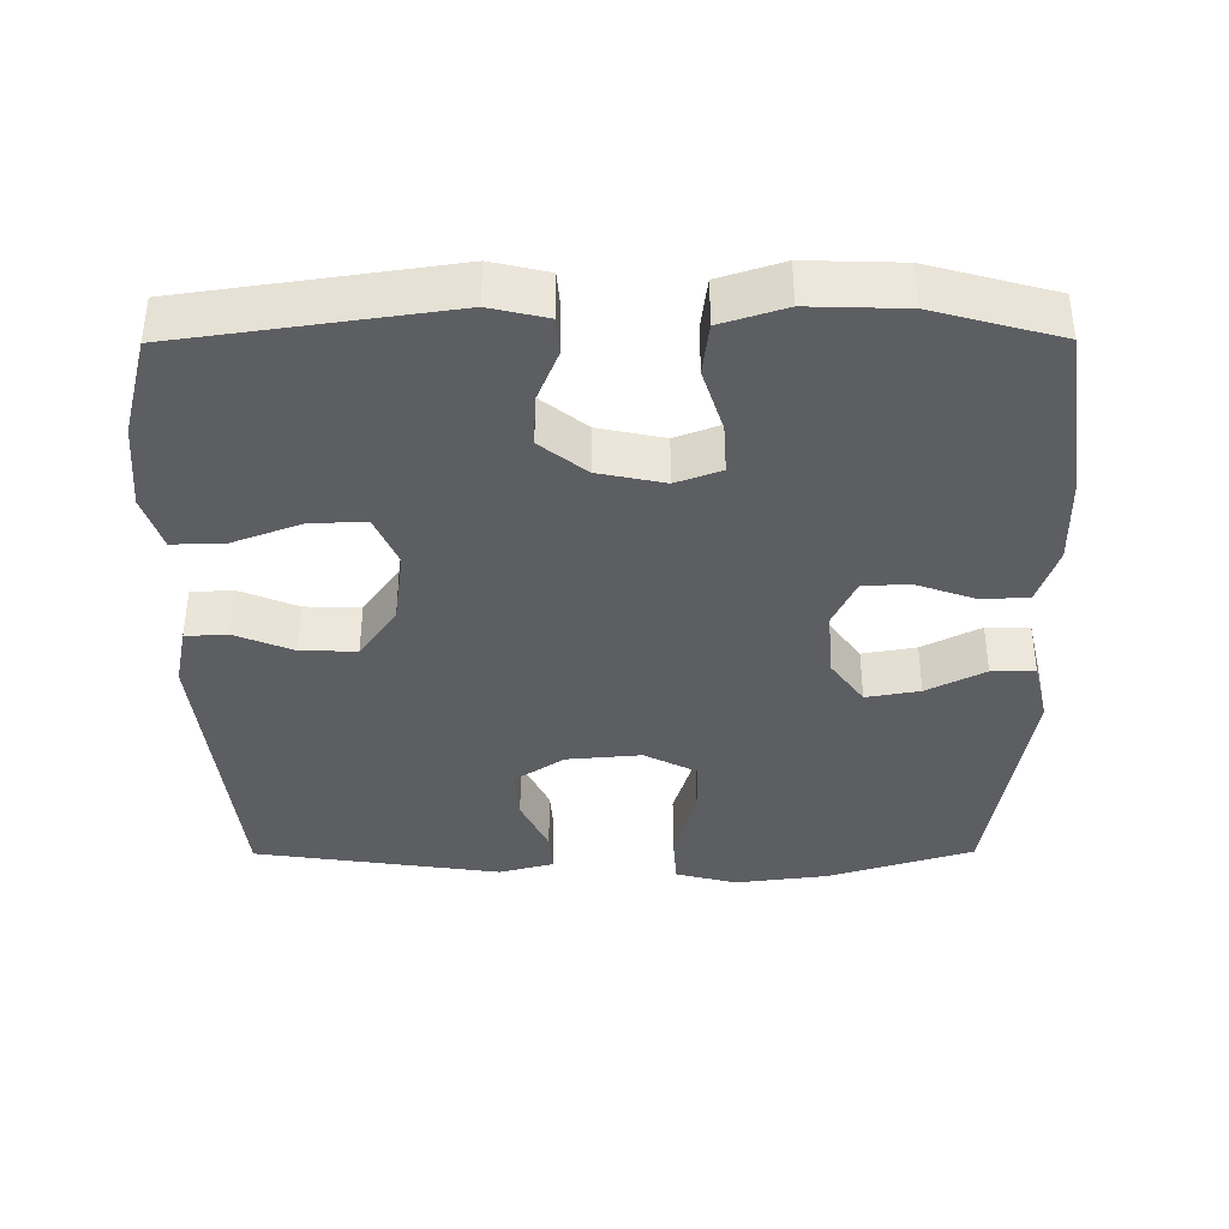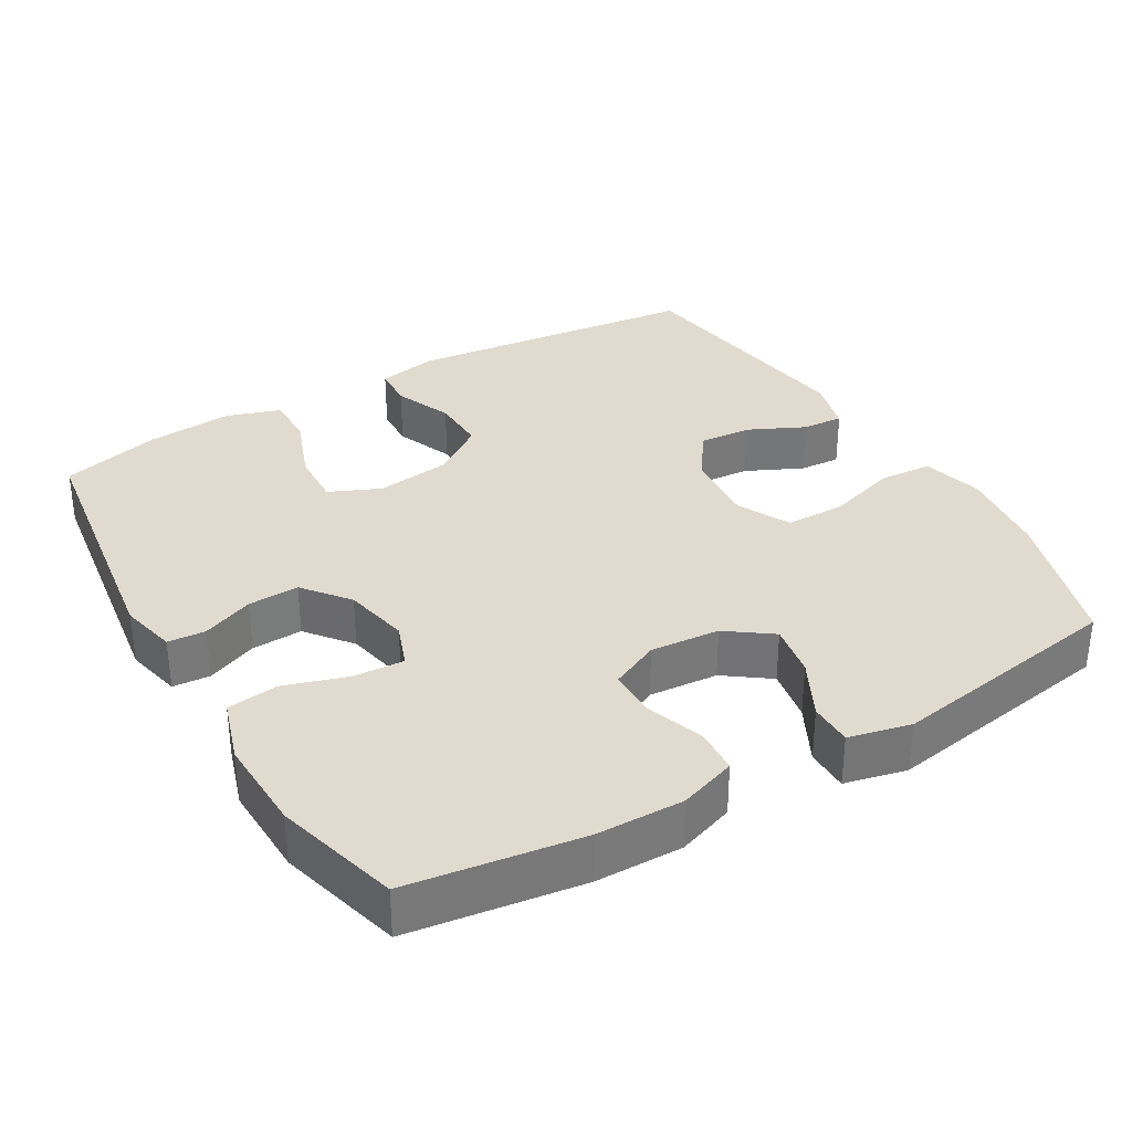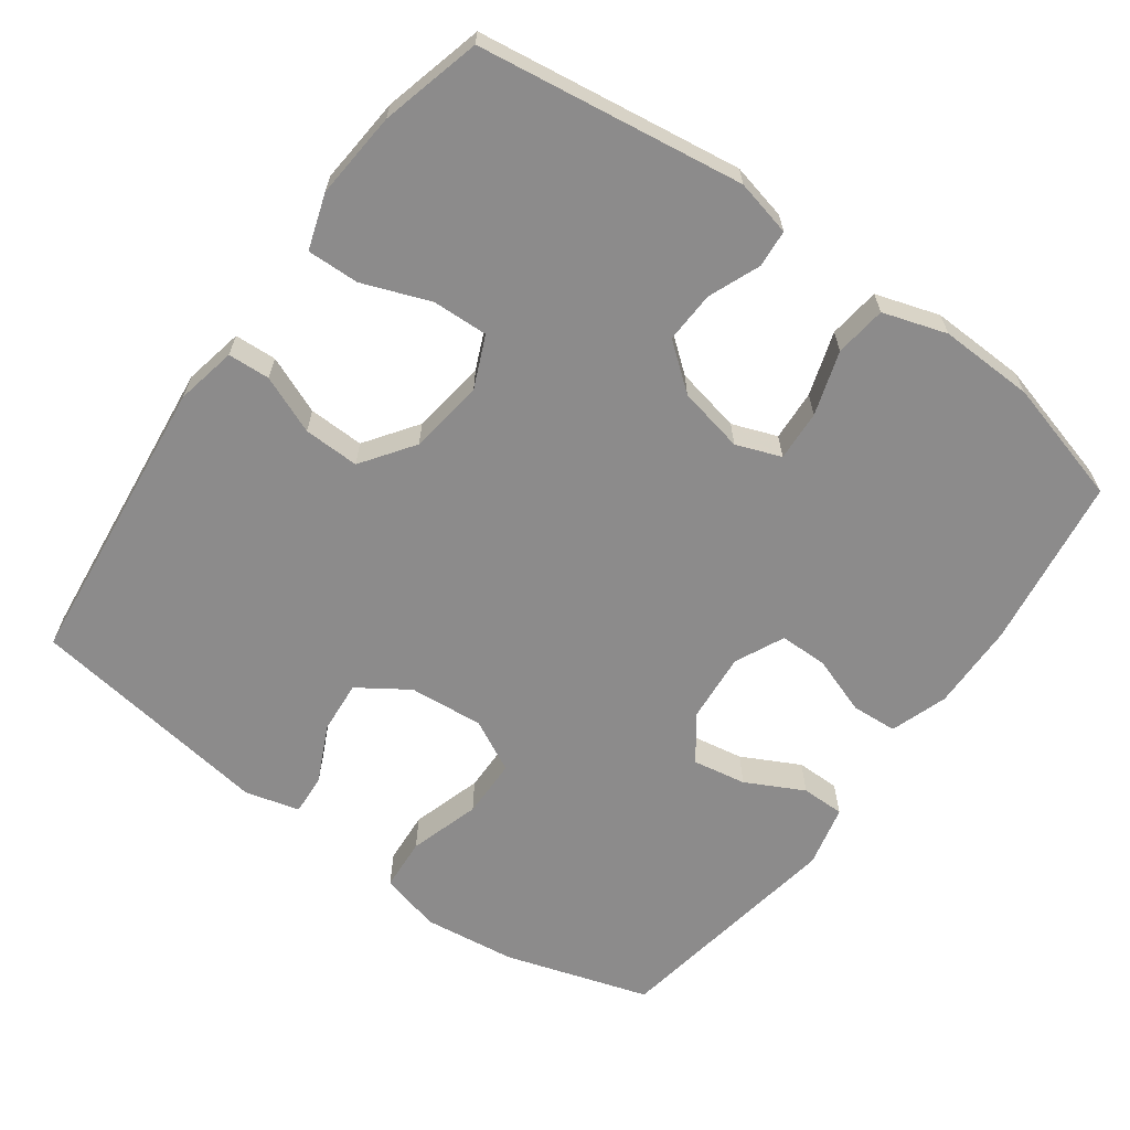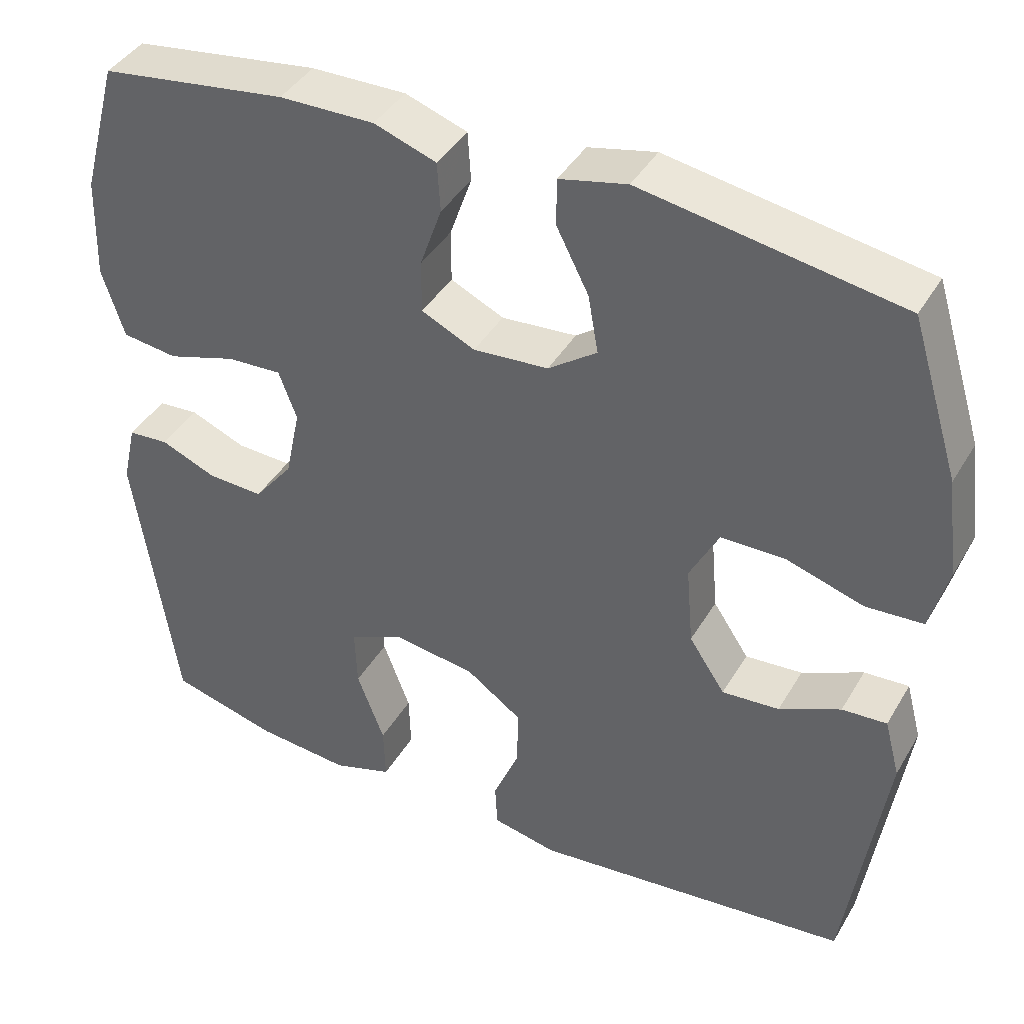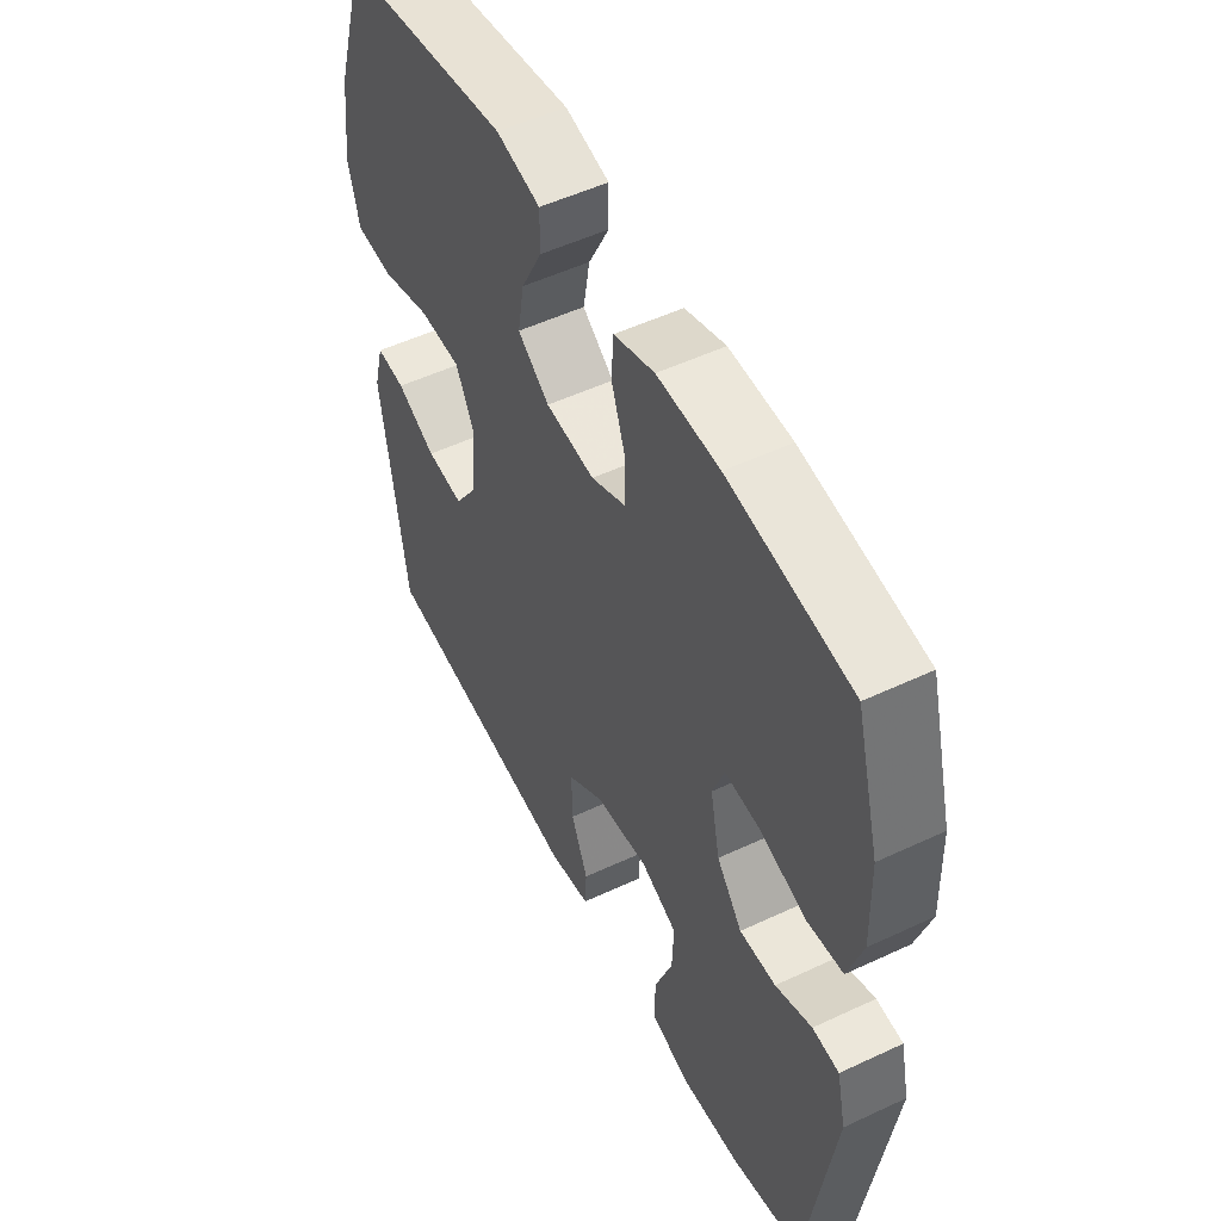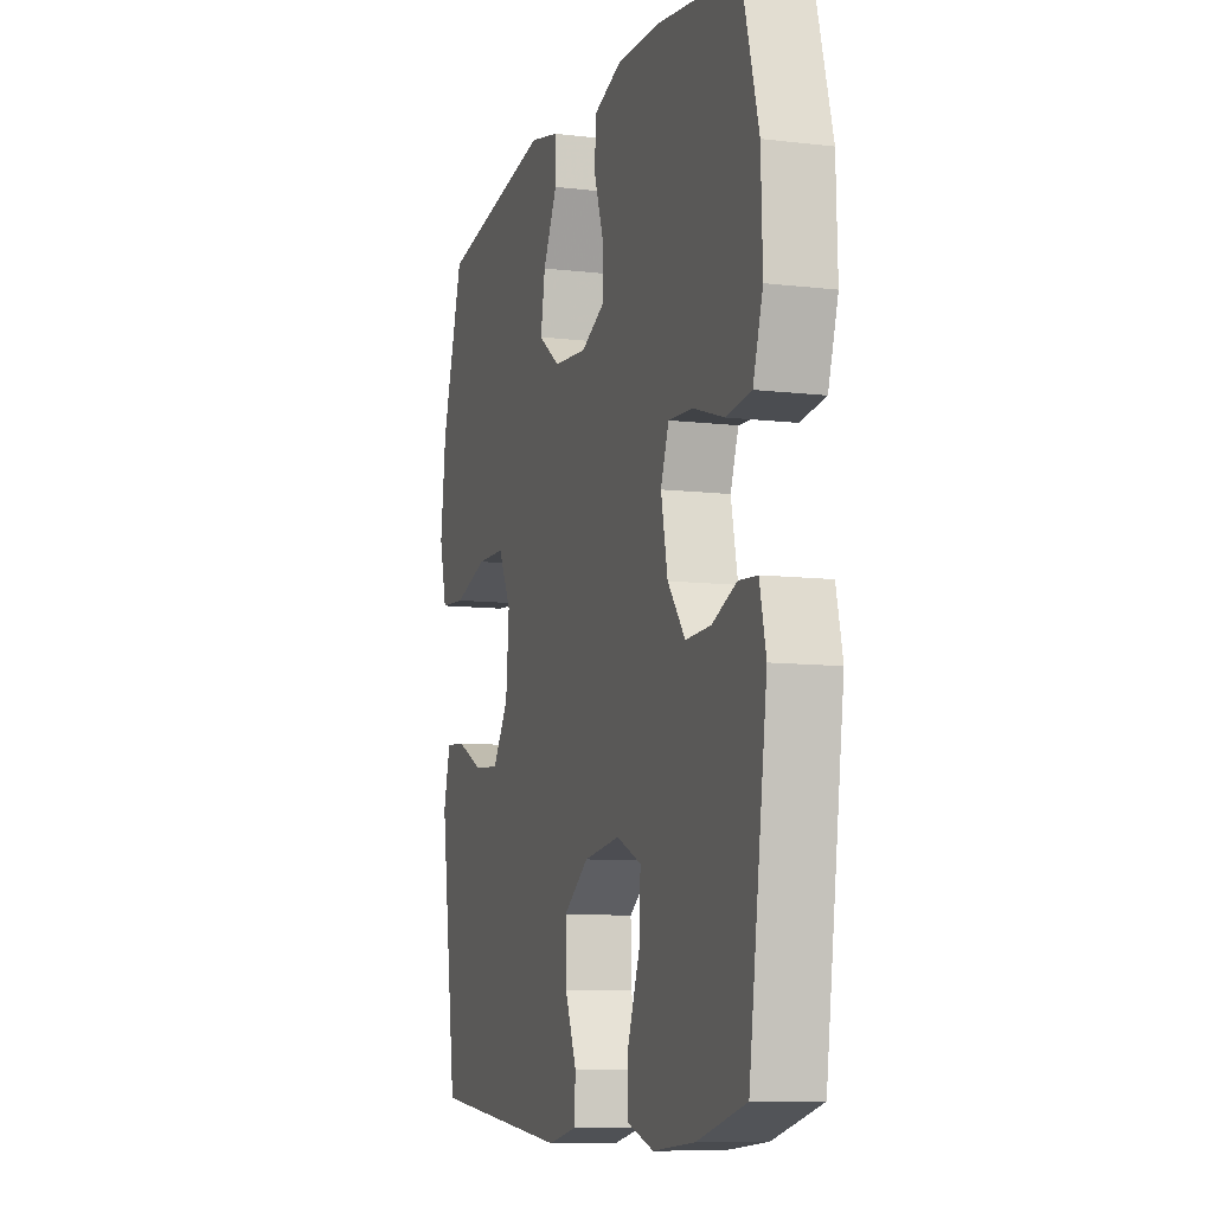
<metadata>
{"format":"obj","ext":"obj","renderer":"f3d","projection":"perspective","resolution":1024,"background":"white","views":[{"elev":-38.5,"azim":-89.7,"up":"+Y"},{"elev":33.6,"azim":-30.4,"up":"+Y"},{"elev":-64.0,"azim":-125.9,"up":"+Y"},{"elev":41.2,"azim":28.1,"up":"+Z"},{"elev":52.4,"azim":-116.8,"up":"+Z"},{"elev":-9.3,"azim":-107.4,"up":"+Z"}]}
</metadata>
<code>
v 0.5 0.07 -0.5
v 0.092 0.07 -0.545
v 0.009 0.07 -0.528
v 0.006 0.07 -0.47
v 0.039 0.07 -0.39
v 0.041 0.07 -0.313
v -0.031 0.07 -0.262
v -0.135 0.07 -0.248
v -0.206 0.07 -0.279
v -0.203 0.07 -0.356
v -0.168 0.07 -0.449
v -0.166 0.07 -0.521
v -0.242 0.07 -0.546
v -0.362 0.07 -0.536
v -0.5 0.07 -0.5
v -0.552 0.07 -0.134
v -0.534 0.07 -0.056
v -0.482 0.07 -0.052
v -0.411 0.07 -0.081
v -0.34 0.07 -0.084
v -0.29 0.07 -0.021
v -0.271 0.07 0.07
v -0.294 0.07 0.132
v -0.364 0.07 0.128
v -0.452 0.07 0.1
v -0.523 0.07 0.109
v -0.551 0.07 0.197
v -0.547 0.07 0.328
v -0.5 0.07 0.5
v -0.262 0.07 0.534
v -0.141 0.07 0.536
v -0.062 0.07 0.509
v -0.058 0.07 0.446
v -0.086 0.07 0.366
v -0.086 0.07 0.299
v -0.018 0.07 0.267
v 0.078 0.07 0.275
v 0.14 0.07 0.32
v 0.127 0.07 0.394
v 0.086 0.07 0.474
v 0.086 0.07 0.534
v 0.172 0.07 0.554
v 0.5 0.07 0.5
v 0.562 0.07 0.3
v 0.578 0.07 0.172
v 0.556 0.07 0.088
v 0.483 0.07 0.083
v 0.385 0.07 0.113
v 0.303 0.07 0.112
v 0.266 0.07 0.04
v 0.275 0.07 -0.063
v 0.321 0.07 -0.132
v 0.394 0.07 -0.126
v 0.472 0.07 -0.089
v 0.529 0.07 -0.085
v 0.549 0.07 -0.16
v 0.5 0 -0.5
v 0.092 0 -0.545
v 0.009 0 -0.528
v 0.006 0 -0.47
v 0.039 0 -0.39
v 0.041 0 -0.313
v -0.031 0 -0.262
v -0.135 0 -0.248
v -0.206 0 -0.279
v -0.203 0 -0.356
v -0.168 0 -0.449
v -0.166 0 -0.521
v -0.242 0 -0.546
v -0.362 0 -0.536
v -0.5 0 -0.5
v -0.552 0 -0.134
v -0.534 0 -0.056
v -0.482 0 -0.052
v -0.411 0 -0.081
v -0.34 0 -0.084
v -0.29 0 -0.021
v -0.271 0 0.07
v -0.294 0 0.132
v -0.364 0 0.128
v -0.452 0 0.1
v -0.523 0 0.109
v -0.551 0 0.197
v -0.547 0 0.328
v -0.5 0 0.5
v -0.262 0 0.534
v -0.141 0 0.536
v -0.062 0 0.509
v -0.058 0 0.446
v -0.086 0 0.366
v -0.086 0 0.299
v -0.018 0 0.267
v 0.078 0 0.275
v 0.14 0 0.32
v 0.127 0 0.394
v 0.086 0 0.474
v 0.086 0 0.534
v 0.172 0 0.554
v 0.5 0 0.5
v 0.562 0 0.3
v 0.578 0 0.172
v 0.556 0 0.088
v 0.483 0 0.083
v 0.385 0 0.113
v 0.303 0 0.112
v 0.266 0 0.04
v 0.275 0 -0.063
v 0.321 0 -0.132
v 0.394 0 -0.126
v 0.472 0 -0.089
v 0.529 0 -0.085
v 0.549 0 -0.16
f 3 4 5
f 2 3 5
f 1 2 5
f 56 1 5
f 55 56 5
f 54 55 5
f 53 54 5
f 52 53 5 6
f 51 52 6 7
f 50 51 7 8
f 49 50 8 9
f 46 47 48
f 45 46 48
f 44 45 48
f 43 44 48
f 42 43 48
f 41 42 48
f 40 41 48
f 39 40 48
f 38 39 48 49
f 37 38 49 9
f 32 33 34
f 31 32 34
f 30 31 34
f 29 30 34
f 28 29 34
f 27 28 34
f 26 27 34
f 25 26 34
f 24 25 34
f 23 24 34 35
f 22 23 35 36
f 17 18 19
f 16 17 19
f 15 16 19
f 14 15 19
f 13 14 19
f 12 13 19
f 11 12 19
f 10 11 19
f 9 10 19 20
f 36 37 9
f 22 36 9
f 21 22 9
f 9 20 21
f 61 60 59
f 61 59 58
f 61 58 57
f 61 57 112
f 61 112 111
f 61 111 110
f 61 110 109
f 62 61 109 108
f 63 62 108 107
f 64 63 107 106
f 65 64 106 105
f 104 103 102
f 104 102 101
f 104 101 100
f 104 100 99
f 104 99 98
f 104 98 97
f 104 97 96
f 104 96 95
f 105 104 95 94
f 65 105 94 93
f 90 89 88
f 90 88 87
f 90 87 86
f 90 86 85
f 90 85 84
f 90 84 83
f 90 83 82
f 90 82 81
f 90 81 80
f 91 90 80 79
f 92 91 79 78
f 75 74 73
f 75 73 72
f 75 72 71
f 75 71 70
f 75 70 69
f 75 69 68
f 75 68 67
f 75 67 66
f 76 75 66 65
f 65 93 92
f 65 92 78
f 65 78 77
f 77 76 65
f 1 57 58 2
f 2 58 59 3
f 3 59 60 4
f 4 60 61 5
f 5 61 62 6
f 6 62 63 7
f 7 63 64 8
f 8 64 65 9
f 9 65 66 10
f 10 66 67 11
f 11 67 68 12
f 12 68 69 13
f 13 69 70 14
f 14 70 71 15
f 15 71 72 16
f 16 72 73 17
f 17 73 74 18
f 18 74 75 19
f 19 75 76 20
f 20 76 77 21
f 21 77 78 22
f 22 78 79 23
f 23 79 80 24
f 24 80 81 25
f 25 81 82 26
f 26 82 83 27
f 27 83 84 28
f 28 84 85 29
f 29 85 86 30
f 30 86 87 31
f 31 87 88 32
f 32 88 89 33
f 33 89 90 34
f 34 90 91 35
f 35 91 92 36
f 36 92 93 37
f 37 93 94 38
f 38 94 95 39
f 39 95 96 40
f 40 96 97 41
f 41 97 98 42
f 42 98 99 43
f 43 99 100 44
f 44 100 101 45
f 45 101 102 46
f 46 102 103 47
f 47 103 104 48
f 48 104 105 49
f 49 105 106 50
f 50 106 107 51
f 51 107 108 52
f 52 108 109 53
f 53 109 110 54
f 54 110 111 55
f 55 111 112 56
f 56 112 57 1

</code>
